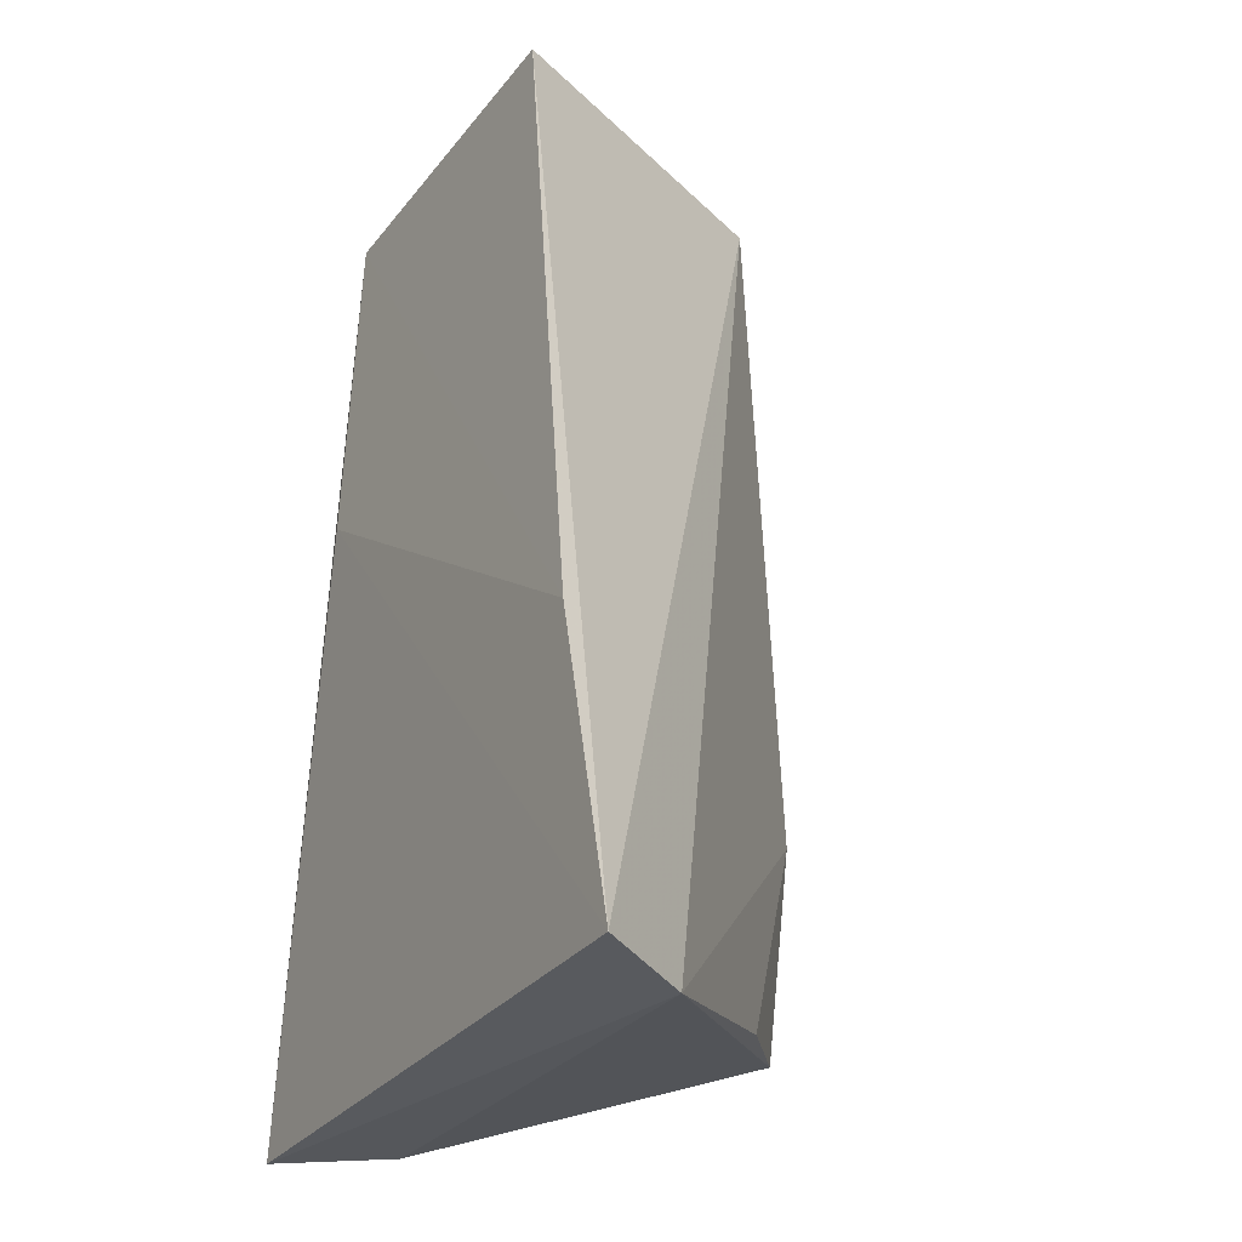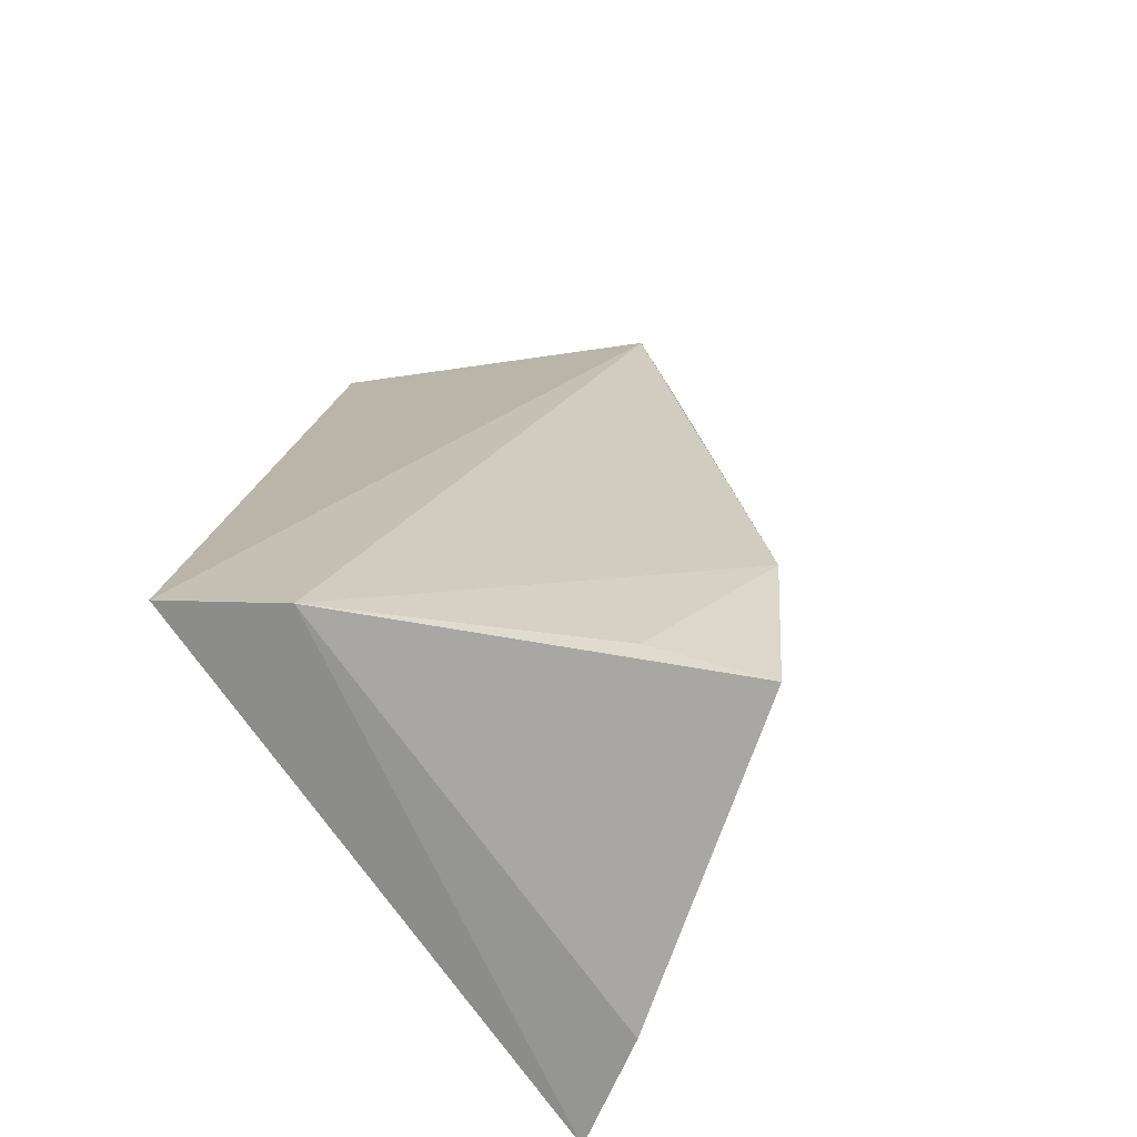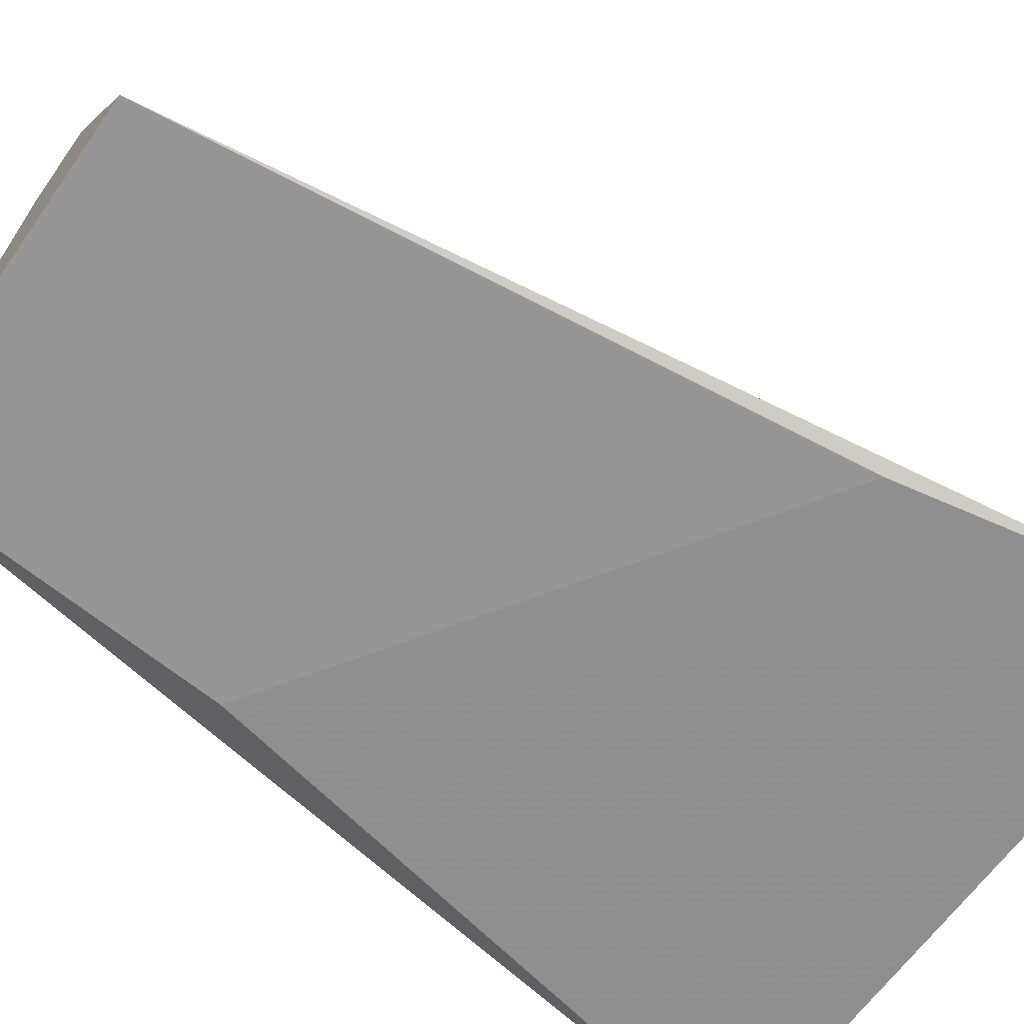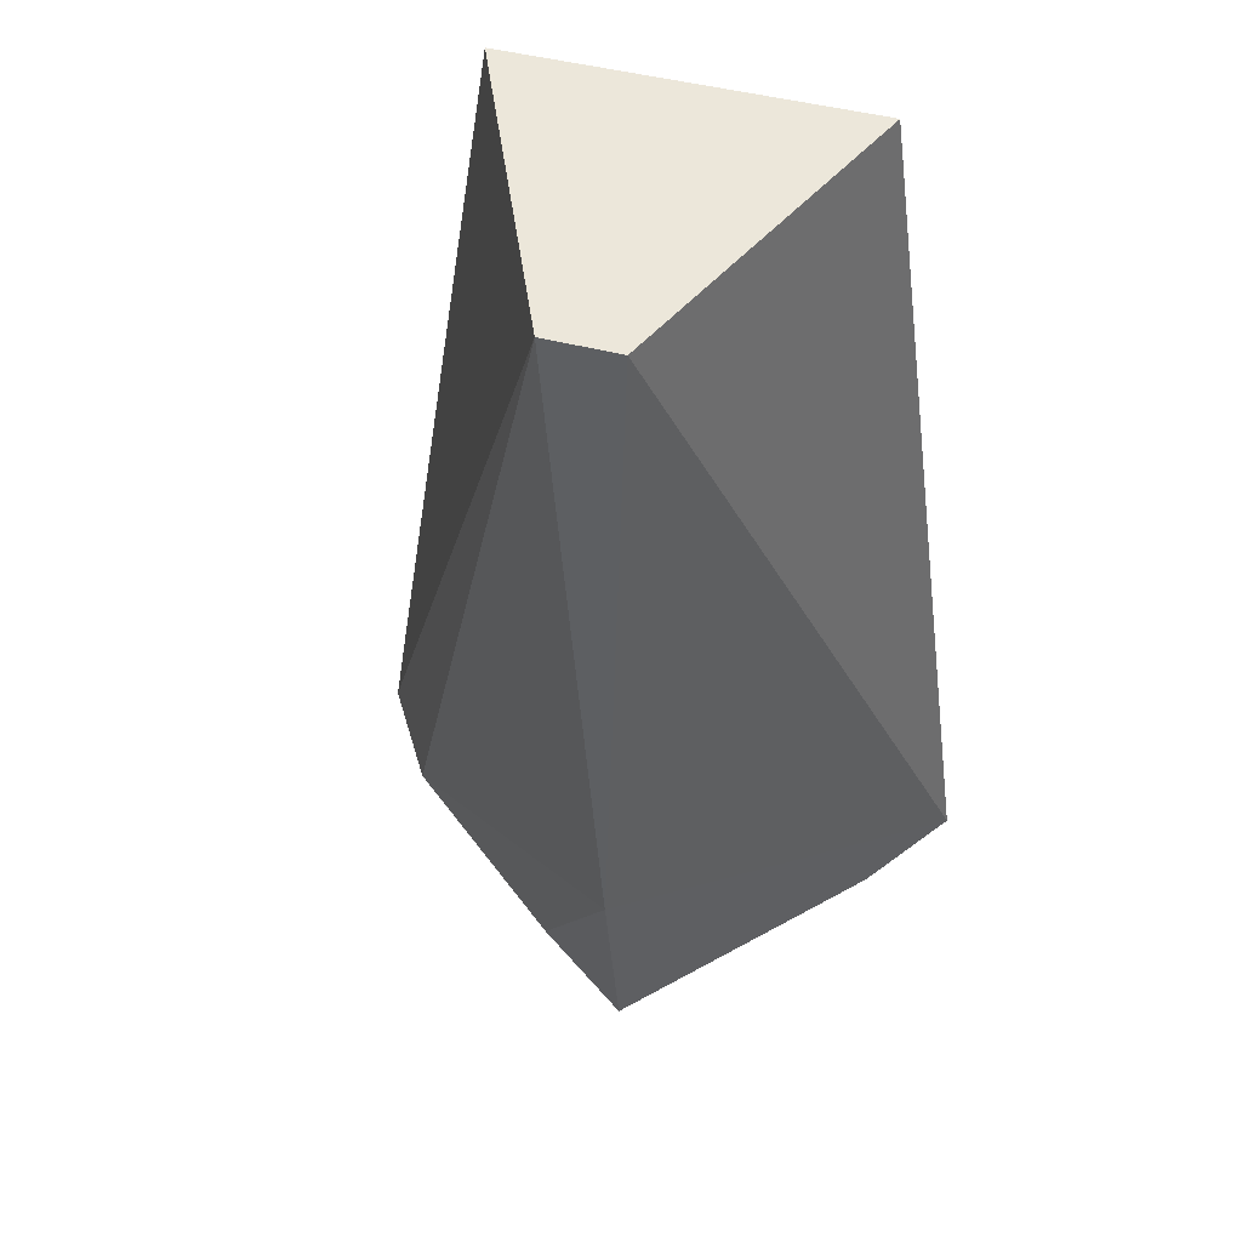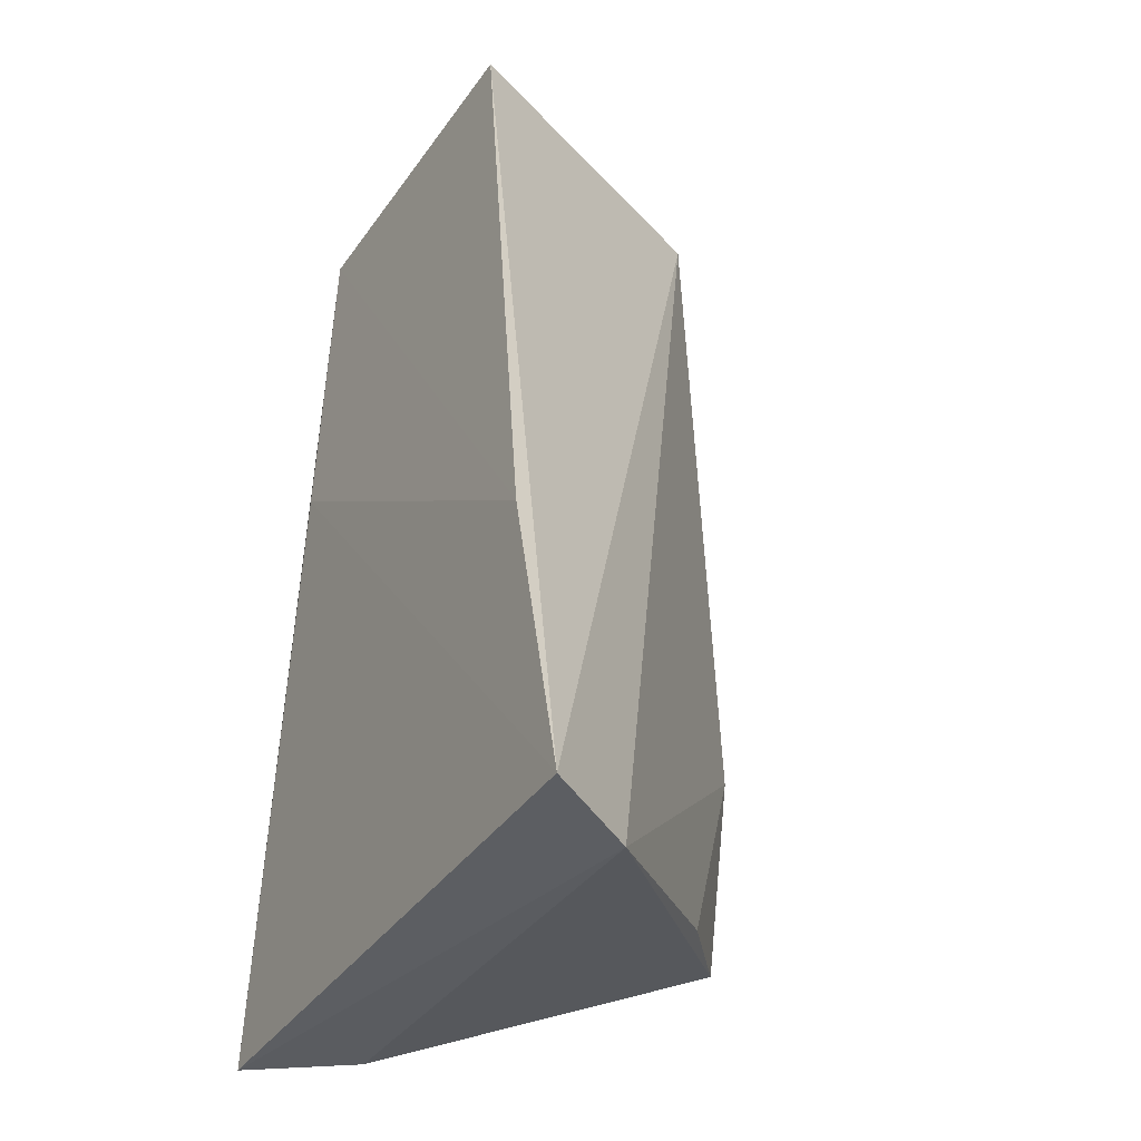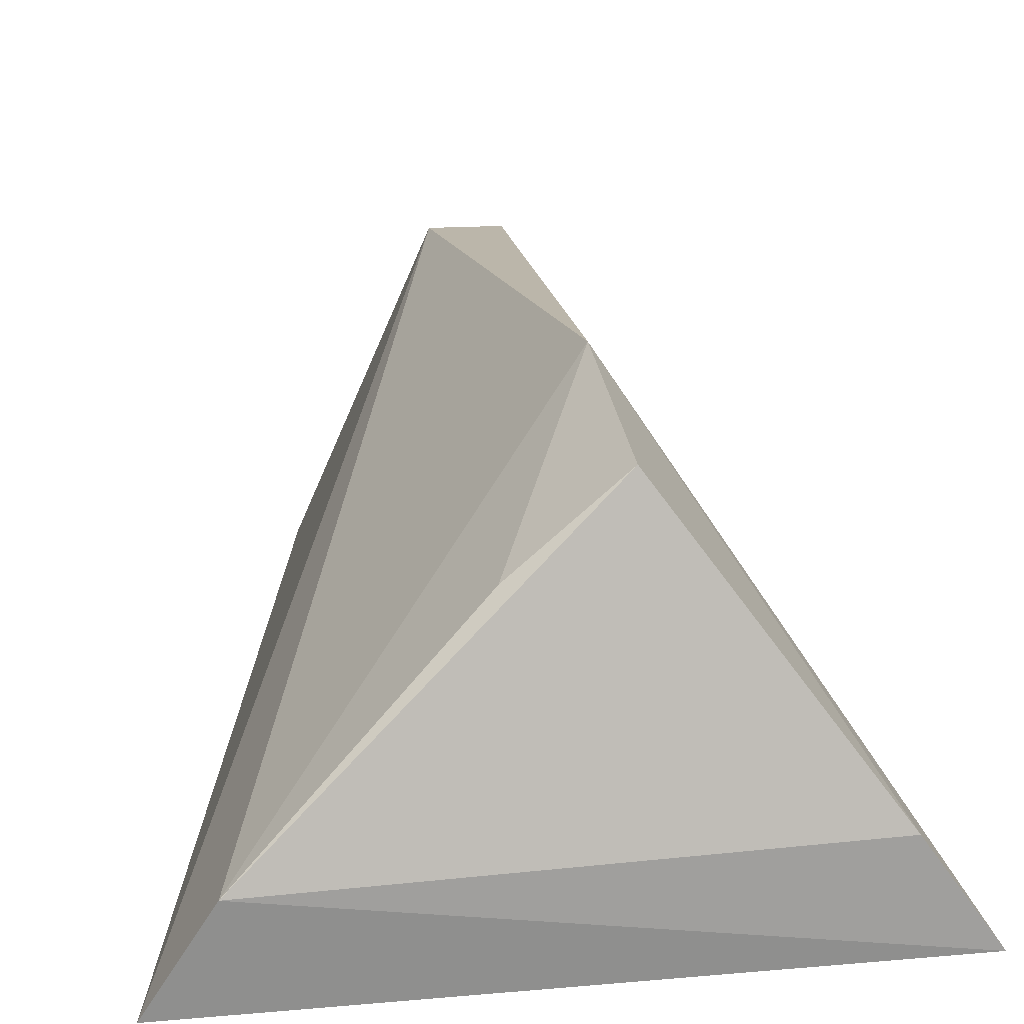
<metadata>
{"format":"obj","ext":"obj","renderer":"f3d","projection":"perspective","resolution":1024,"background":"white","views":[{"elev":-30.0,"azim":-120.3,"up":"+Y"},{"elev":-67.5,"azim":-58.2,"up":"+Y"},{"elev":-67.1,"azim":-125.2,"up":"+Z"},{"elev":51.0,"azim":15.5,"up":"+Y"},{"elev":-36.6,"azim":-120.1,"up":"+Y"},{"elev":21.3,"azim":-6.0,"up":"+Z"}]}
</metadata>
<code>
v 0.04767 -0.1878 0.1315
v 0.06106 -0.1882 0.1123
v 0.007043 -0.007576 0.1713
v -0.007043 -0.007576 0.1713
v -0.06212 -0.1902 0.1096
v 0.008881 -0.174 0.1831
v 0.007485 -0.1319 0.1873
v -0.05018 -0.1913 0.1287
v 0.03454 -0.00788 0.1088
v -0.01058 -0.1773 0.1676
v 0.03825 -0.07164 0.108
v -0.03408 -0.007765 0.1095
v -0.05085 -0.132 0.1081
f 7 1 2
f 7 2 3
f 7 6 1
f 7 3 4
f 8 5 2
f 8 2 1
f 8 1 6
f 8 7 4
f 8 4 5
f 9 3 2
f 10 8 6
f 10 6 7
f 10 7 8
f 11 9 2
f 11 2 5
f 12 5 4
f 12 4 3
f 12 3 9
f 13 11 5
f 13 5 12
f 13 12 9
f 13 9 11

</code>
